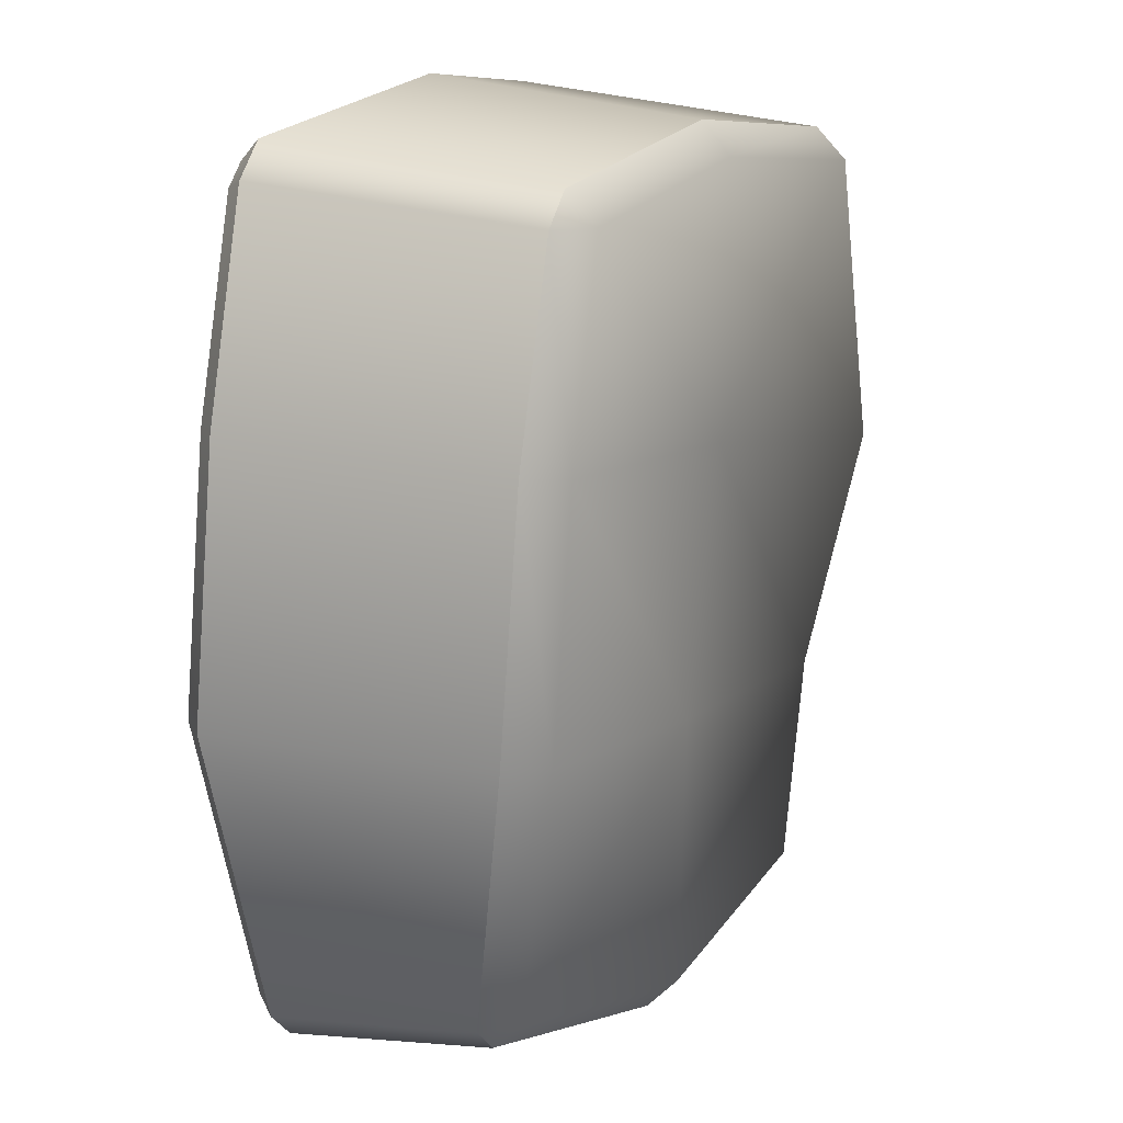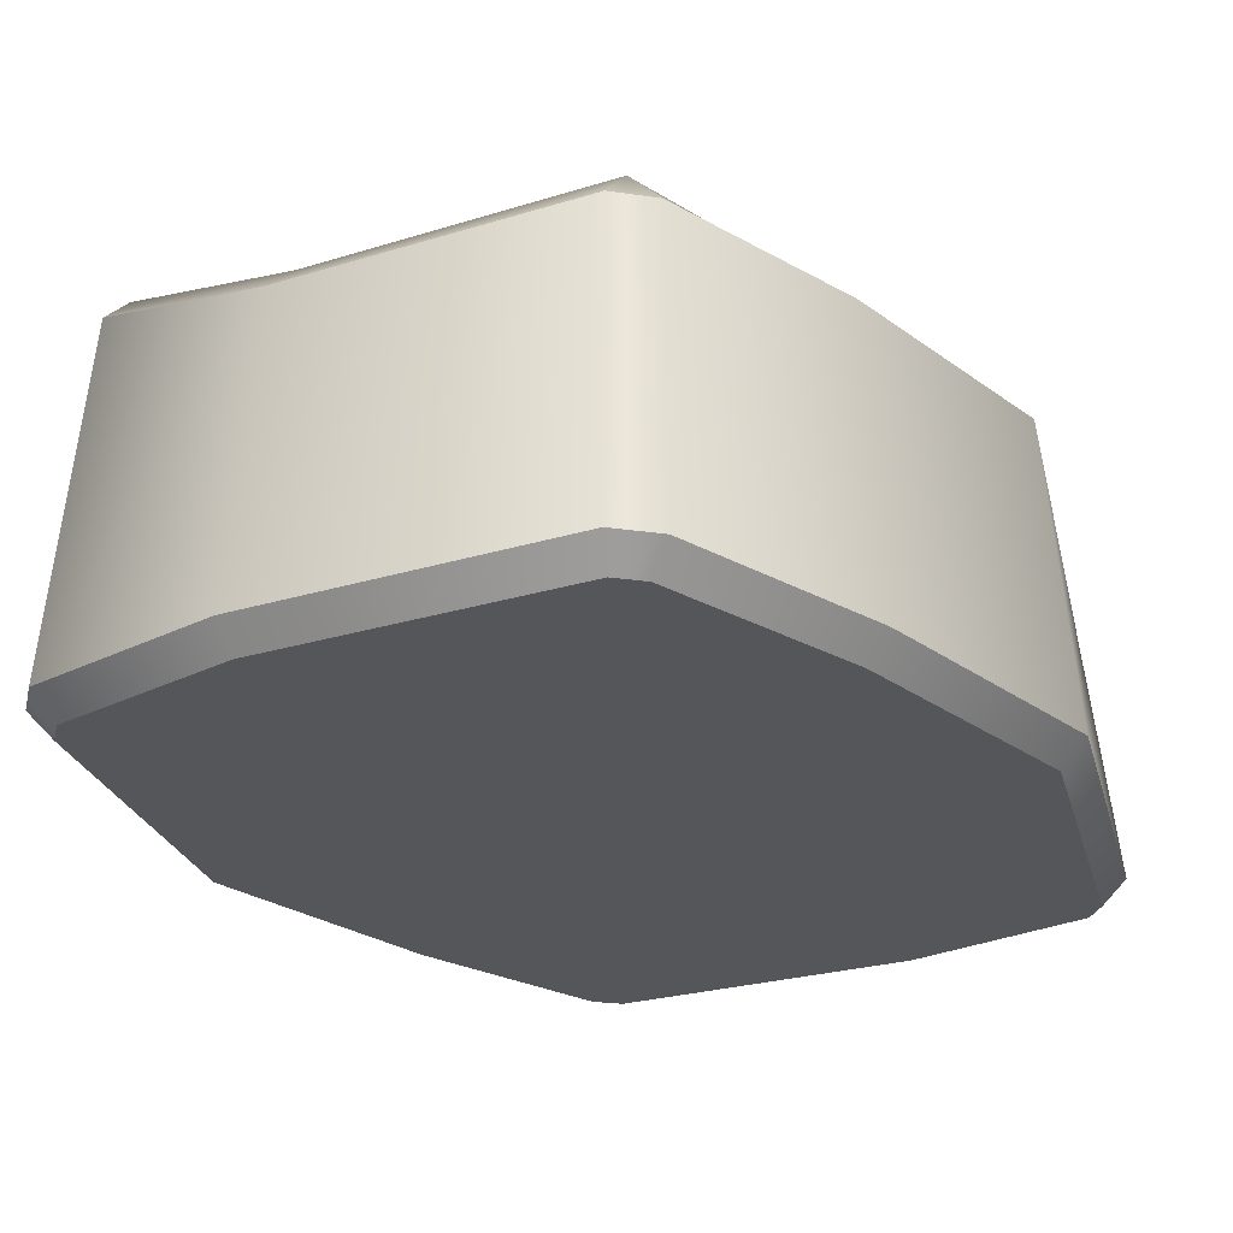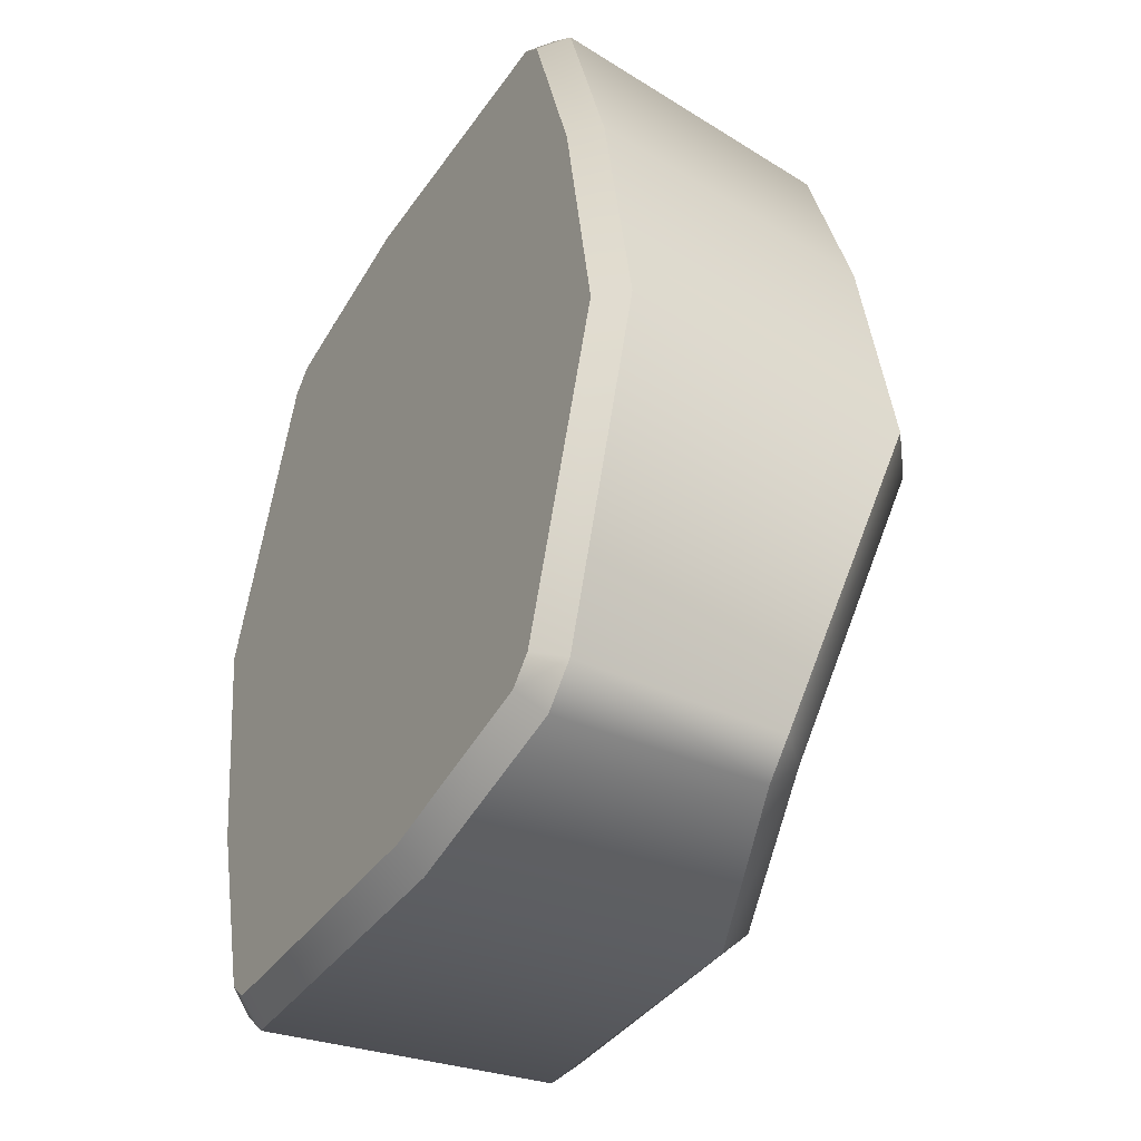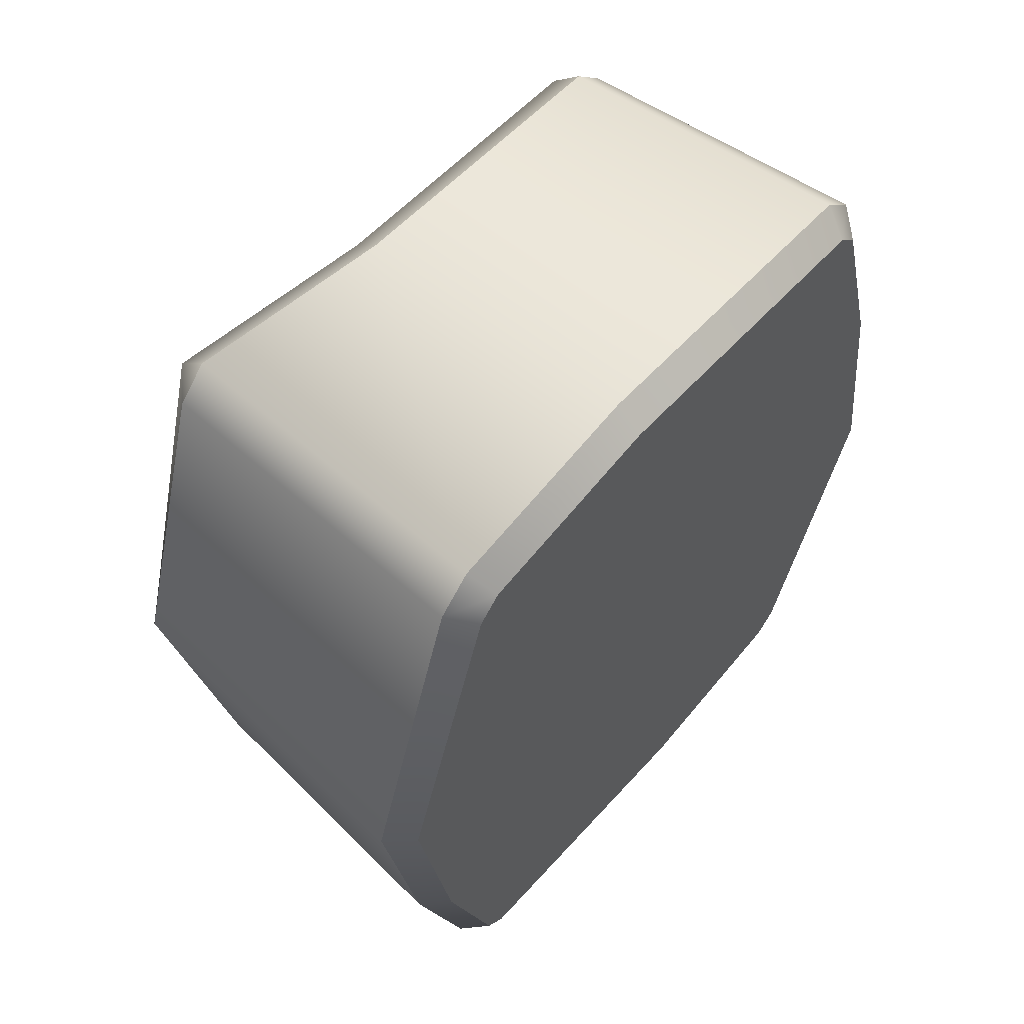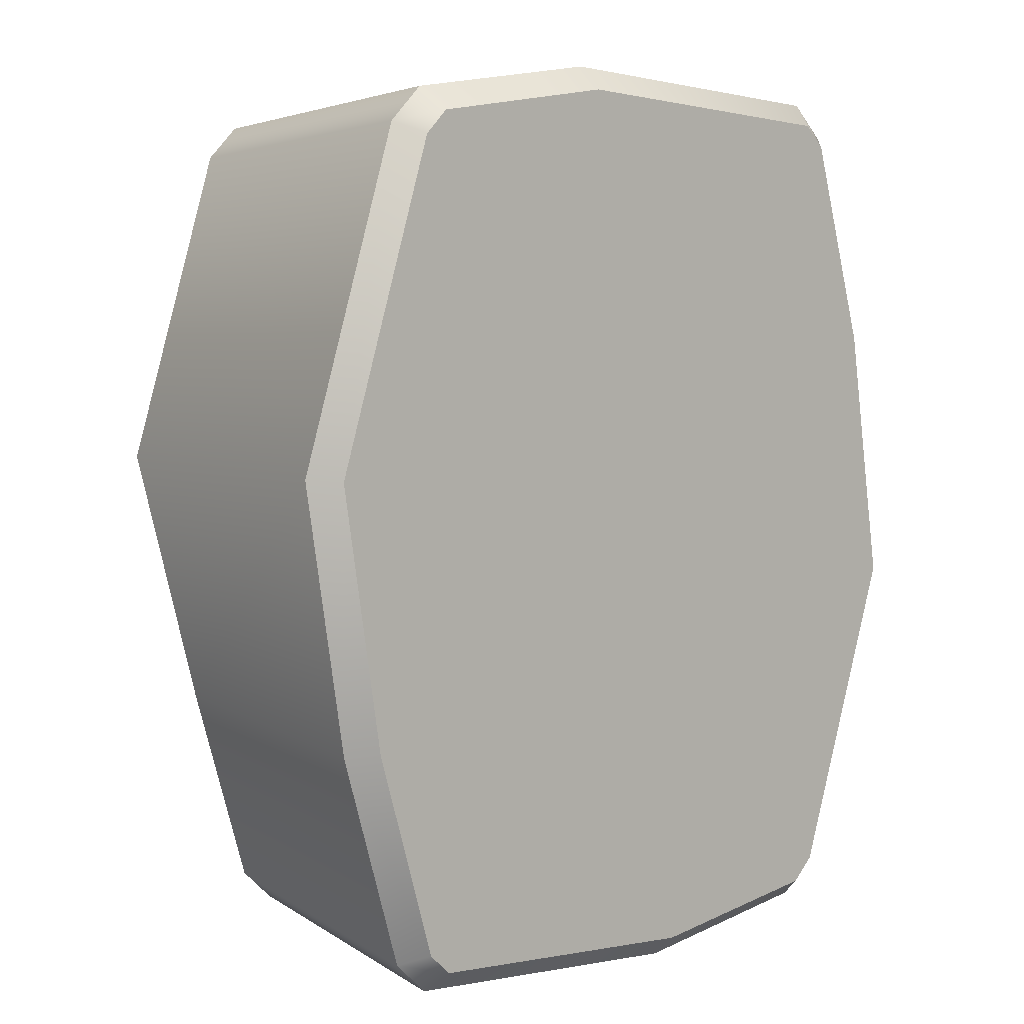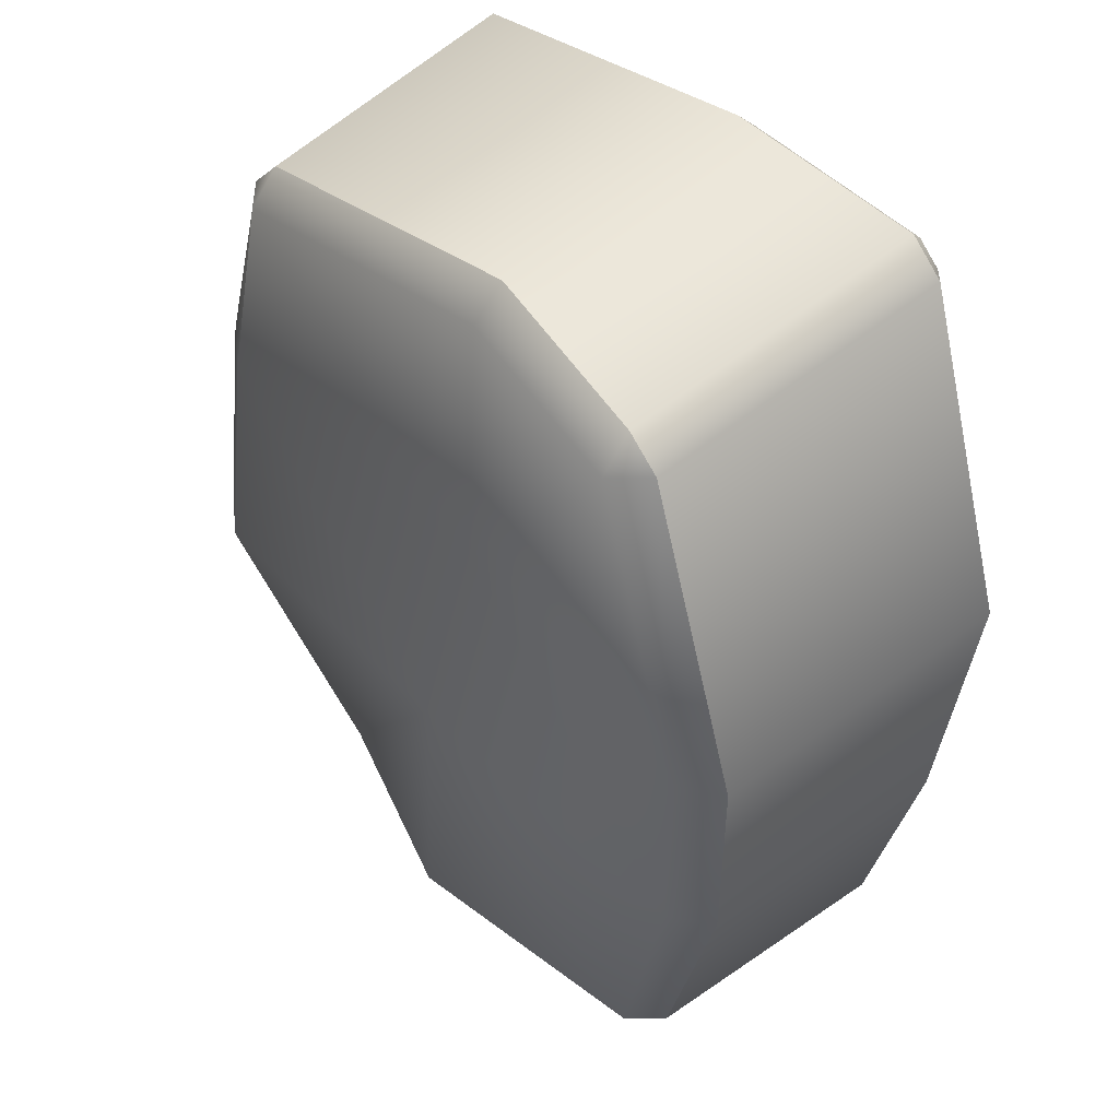
<metadata>
{"format":"obj","ext":"obj","renderer":"f3d","projection":"perspective","resolution":1024,"background":"white","views":[{"elev":17.0,"azim":116.0,"up":"+Z"},{"elev":-25.1,"azim":31.6,"up":"+Y"},{"elev":-42.8,"azim":59.6,"up":"+Z"},{"elev":60.6,"azim":-49.3,"up":"+Z"},{"elev":7.0,"azim":-40.3,"up":"+Z"},{"elev":43.1,"azim":-135.4,"up":"+Z"}]}
</metadata>
<code>
o StoneBlock_4_2
v 0.2057 0.2057 -0.3486
v 0.2057 0.232 -0.3223
v 0.2321 0.2057 -0.3223
v 0.2057 0.2967 0.3223
v 0.2057 0.2703 0.3486
v 0.2321 0.2703 0.3223
v -0.2057 0.2967 -0.3223
v -0.2057 0.2703 -0.3486
v -0.2321 0.2703 -0.3223
v -0.2057 0.3345 0.3223
v -0.2321 0.3082 0.3223
v -0.2057 0.3082 0.3486
v 0.2796 0.2967 -0.06596
v 0.2471 0.2967 0.1465
v 0.2808 0.2703 0.1516
v 0.3132 0.2703 -0.06081
v -0.2796 0.3345 0.06596
v -0.2471 0.2967 -0.1465
v -0.2808 0.2703 -0.1516
v -0.3132 0.3082 0.06081
v -0.04115 0.2967 0.3425
v -0.04451 0.2703 0.3705
v 0.04115 0.2967 -0.3425
v 0.04451 0.2703 -0.3705
v -0.02967 0.2967 0.1109
v 0.02967 0.2967 -0.1109
v 0.2103 0 -0.353
v 0.2191 0.02192 -0.3712
v 0.2294 0 -0.3339
v 0.2471 0.02193 -0.3432
v 0.2292 0 0.3341
v 0.2475 0.02199 0.3438
v 0.2107 0 0.3526
v 0.2194 0.02199 0.3718
v -0.2292 0 -0.3341
v -0.2475 0.022 -0.3438
v -0.2107 0 -0.3526
v -0.2194 0.022 -0.3718
v -0.2103 0 0.353
v -0.2196 0.02201 0.3721
v -0.2294 0 0.3339
v -0.2477 0.02202 0.344
v 0.2795 0 0.1579
v 0.2994 0.02199 0.1617
v 0.3341 0.02199 -0.06486
v 0.3133 0 -0.06353
v -0.2795 0 -0.1579
v -0.2994 0.022 -0.1617
v -0.3343 0.02202 0.0649
v -0.3133 0 0.06353
v 0.04747 0.022 -0.3951
v 0.0472 0 -0.3751
v -0.04747 0.02199 0.3951
v -0.0472 0 0.3751
f 1 2 3
f 4 5 6
f 7 8 9
f 10 11 12
f 52 46 47
f 27 29 52
f 29 46 52
f 43 31 33
f 33 54 43
f 54 39 41
f 41 50 54
f 54 50 43
f 47 35 37
f 37 52 47
f 14 4 6 15
f 14 13 26 25
f 44 15 6 32
f 17 20 11 10
f 21 10 12 22
f 46 45 44 43
f 51 24 1 28
f 37 38 51 52
f 27 28 30 29
f 50 49 48 47
f 26 13 2 23
f 48 19 9 36
f 1 3 30 28
f 22 12 40 53
f 23 24 8 7
f 33 34 53 54
f 5 34 32 6
f 18 7 9 19
f 35 47 48 36
f 5 22 53 34
f 39 40 42 41
f 46 29 30 45
f 13 16 3 2
f 11 20 49 42
f 25 26 18 17
f 16 15 44 45
f 8 24 51 38
f 33 31 32 34
f 10 21 25 17
f 37 35 36 38
f 2 1 24 23
f 50 41 42 49
f 39 54 53 40
f 27 52 51 28
f 26 23 7 18
f 21 22 5 4
f 31 43 44 32
f 49 20 19 48
f 18 19 20 17
f 3 16 45 30
f 4 14 25 21
f 8 38 36 9
f 42 40 12 11
f 46 43 50 47
f 13 14 15 16

</code>
